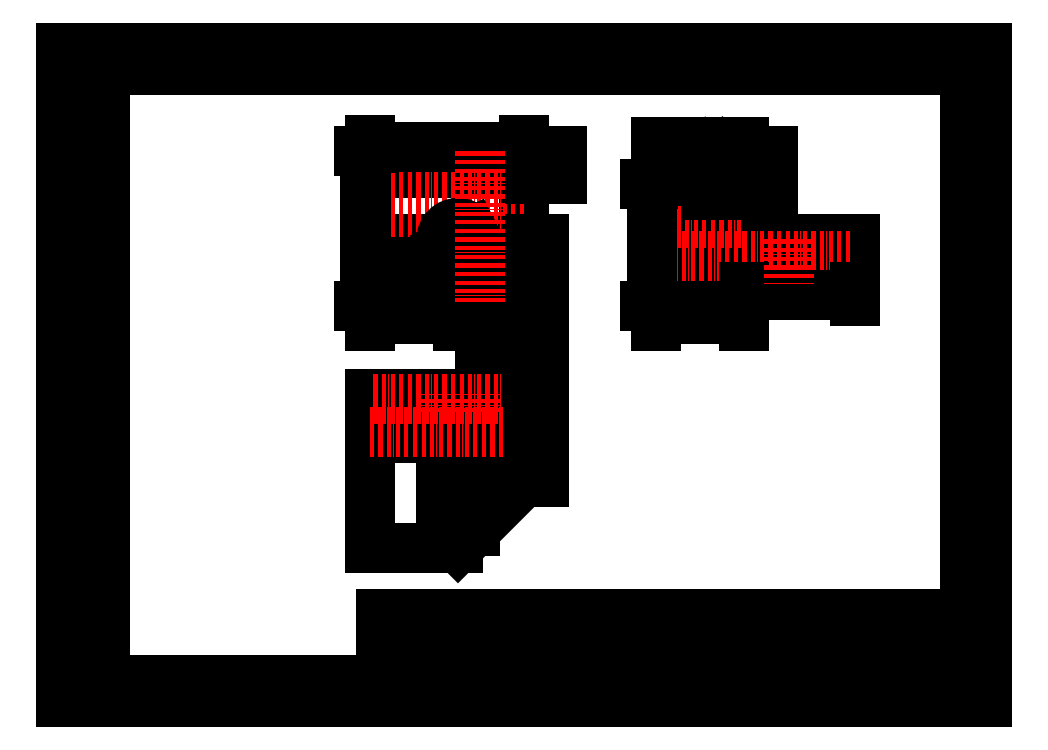
<metadata>
{"format":"dxf","ext":"dxf","renderer":"ezdxf+matplotlib","layout":"modelspace","background":"white","min_lineweight":24,"dpi":150}
</metadata>
<code>
0
SECTION
2
ENTITIES
0
LINE
8
legend
10
0
20
0
11
390
21
0
0
LINE
8
legend
10
390
20
0
11
390
21
277
0
LINE
8
legend
10
390
20
277
11
0
21
277
0
LINE
8
legend
10
0
20
277
11
0
21
0
0
LINE
8
legend
10
330
20
7.348e-15
11
330
21
10
0
LINE
8
legend
10
310
20
9.797e-15
11
310
21
30
0
LINE
8
legend
10
350
20
4.899e-15
11
350
21
30
0
LINE
8
legend
10
180
20
2.572e-14
11
180
21
30
0
LINE
8
legend
10
125
20
3.245e-14
11
125
21
30
0
LINE
8
legend
10
125
20
20
11
390
21
20
0
LINE
8
legend
10
125
20
10
11
390
21
10
0
LINE
8
legend
10
125
20
30
11
390
21
30
0
LINE
8
legend
10
230
20
20
11
230
21
30
0
LINE
8
legend
10
-20
20
277
11
-20
21
7.348e-15
0
LINE
8
legend
10
390
20
287
11
3.062e-15
21
287
0
LINE
8
legend
10
400
20
-2.449e-15
11
400
21
277
0
LINE
8
legend
10
-1.837e-15
20
-10
11
390
21
-10
0
LINE
8
legend
10
390
20
-10
11
400
21
-10
0
LINE
8
legend
10
400
20
-10
11
400
21
0
0
LINE
8
legend
10
390
20
287
11
400
21
287
0
LINE
8
legend
10
400
20
287
11
400
21
277
0
LINE
8
legend
10
-20
20
277
11
-20
21
287
0
LINE
8
legend
10
-20
20
287
11
0
21
287
0
LINE
8
legend
10
-20
20
0
11
-20
21
-10
0
LINE
8
legend
10
-20
20
-10
11
0
21
-10
0
TEXT
8
legend
10
141.3
20
22.52
30
0
40
5
1
OR. 00
50
0
41
1
51
0
7
standard
71
    0
210
0
220
0
230
1
0
TEXT
8
legend
10
129.5
20
2.321
30
0
40
5
1
CH. KABOURIS
50
0
41
1
51
0
7
standard
71
    0
210
0
220
0
230
1
0
TEXT
8
legend
10
195.2
20
22.55
30
0
40
5
1
UNIWA
50
0
41
1
51
0
7
standard
71
    0
210
0
220
0
230
1
0
TEXT
8
legend
10
209.8
20
12.27
30
0
40
5
1
MECHANICAL DRAWING
50
0
41
1
51
0
7
standard
71
    0
210
0
220
0
230
1
0
TEXT
8
legend
10
211.8
20
2.653
30
0
40
5
1
CHRISTOS MARGIOLIS
50
0
41
1
51
0
7
standard
71
    0
210
0
220
0
230
1
0
TEXT
8
legend
10
326.3
20
12.1
30
0
40
5
1
ICE
50
0
41
1
51
0
7
standard
71
    0
210
0
220
0
230
1
0
TEXT
8
legend
10
315.6
20
2.321
30
0
40
5
1
D01
50
0
41
1
51
0
7
standard
71
    0
210
0
220
0
230
1
0
TEXT
8
legend
10
335.6
20
2.487
30
0
40
5
1
9th
50
0
41
1
51
0
7
standard
71
    0
210
0
220
0
230
1
0
TEXT
8
legend
10
326
20
23.05
30
0
40
5
1
1st
50
0
41
1
51
0
7
standard
71
    0
210
0
220
0
230
1
0
TEXT
8
legend
10
356.3
20
2.156
30
0
40
5
1
19390133
50
0
41
1
51
0
7
standard
71
    0
210
0
220
0
230
1
0
TEXT
8
legend
10
355
20
12.6
30
0
40
5
1
1:1 RATIO
50
0
41
1
51
0
7
standard
71
    0
210
0
220
0
230
1
0
TEXT
8
legend
10
246
20
23
30
0
40
5
1
ASSIGNMENT 3
50
0
41
1
51
0
7
standard
71
    0
210
0
220
0
230
1
0
LINE
8
0
10
120
20
170
11
190
21
170
0
LINE
8
0
10
190
20
170
11
190
21
240
0
LINE
8
0
10
190
20
240
11
120
21
240
0
LINE
8
0
10
120
20
240
11
120
21
170
0
LINE
8
0
10
120
20
180
11
190
21
180
0
LINE
8
0
10
120
20
230
11
190
21
230
0
LINE
8
0
10
152.5
20
200
11
120
21
200
0
LINE
8
0
10
190
20
200
11
167.5
21
200
0
LINE
8
invisible
10
190
20
227.5
11
120
21
227.5
0
LINE
8
invisible
10
190
20
212.5
11
120
21
212.5
0
CIRCLE
8
0
10
160
20
200
40
7.5
0
LINE
8
0
10
160
20
192.5
11
160
21
180
0
LINE
8
0
10
270
20
240
11
270
21
170
0
LINE
8
0
10
270
20
170
11
290
21
170
0
LINE
8
0
10
290
20
170
11
290
21
180
0
LINE
8
0
10
290
20
180
11
340
21
180
0
LINE
8
0
10
340
20
180
11
340
21
200
0
LINE
8
0
10
340
20
200
11
290
21
200
0
LINE
8
0
10
290
20
200
11
290
21
230
0
LINE
8
0
10
290
20
230
11
280
21
240
0
LINE
8
0
10
280
20
240
11
270
21
240
0
LINE
8
0
10
270
20
170
11
250
21
170
0
LINE
8
0
10
250
20
170
11
250
21
225
0
LINE
8
0
10
250
20
225
11
270
21
240
0
CIRCLE
8
0
10
280
20
220
40
7.5
0
LINE
8
invisible
10
250
20
207.5
11
255.2
21
207.5
0
LINE
8
invisible
10
255.2
20
207.5
11
290
21
207.5
0
LINE
8
invisible
10
250
20
192.5
11
340
21
192.5
0
LINE
8
0
10
120
20
130
11
190
21
130
0
LINE
8
0
10
190
20
130
11
190
21
150
0
LINE
8
0
10
190
20
150
11
170
21
150
0
LINE
8
0
10
170
20
150
11
170
21
130
0
LINE
8
0
10
190
20
130
11
190
21
90
0
LINE
8
0
10
120
20
110
11
190
21
110
0
LINE
8
0
10
120
20
130
11
120
21
110
0
LINE
8
0
10
120
20
110
11
120
21
60
0
LINE
8
0
10
120
20
60
11
160
21
60
0
LINE
8
0
10
160
20
60
11
190
21
90
0
LINE
8
0
10
190
20
120
11
120
21
120
0
LINE
8
invisible
10
167.5
20
110
11
167.5
21
130
0
LINE
8
invisible
10
152.5
20
110
11
152.5
21
130
0
LINE
8
0
10
152.5
20
110
11
152.5
21
60
0
LINE
8
0
10
167.5
20
110
11
167.5
21
67.5
0
LINE
8
invisible
10
190
20
127.5
11
120
21
127.5
0
LINE
8
invisible
10
120
20
112.5
11
190
21
112.5
0
TEXT
8
legend
10
351.5
20
22.55
30
0
40
5
1
02/01/2024
50
0
41
1
51
0
7
standard
71
    0
210
0
220
0
230
1
0
DIMENSION
8
dimensions
2
*D1
10
118
20
170
30
0
11
115.2
21
205
31
0
70
   33
71
    5
3
Standard
53
0
210
0
220
0
230
1
13
120
23
240
33
0
14
120
24
170
34
0
0
DIMENSION
8
dimensions
2
*D2
10
190
20
242
30
0
11
155
21
244.8
31
0
70
   32
71
    5
3
Standard
53
0
210
0
220
0
230
1
13
120
23
240
33
0
14
190
24
240
34
0
0
DIMENSION
8
dimensions
2
*D3
10
160
20
164
30
0
11
140
21
166.8
31
0
70
   32
71
    5
3
Standard
53
0
210
0
220
0
230
1
13
120
23
170
33
0
14
160
24
170
34
0
0
DIMENSION
8
dimensions
2
*D4
10
196
20
230
30
0
11
193.2
21
235
31
0
70
   33
71
    5
3
Standard
53
0
210
0
220
0
230
1
13
190
23
240
33
0
14
190
24
230
34
0
0
DIMENSION
8
dimensions
2
*D5
10
204
20
240
30
0
11
201.2
21
233.8
31
0
70
   33
71
    5
3
Standard
53
0
210
0
220
0
230
1
13
190
23
227.5
33
0
14
190
24
240
34
0
0
DIMENSION
8
dimensions
2
*D6
10
196
20
180
30
0
11
193.2
21
175
31
0
70
   33
71
    5
3
Standard
53
0
210
0
220
0
230
1
13
190
23
170
33
0
14
190
24
180
34
0
0
DIMENSION
8
dimensions
2
*D7
10
196
20
180
30
0
11
193.2
21
190
31
0
70
   33
71
    5
3
Standard
53
0
210
0
220
0
230
1
13
190
23
200
33
0
14
190
24
180
34
0
0
DIMENSION
8
dimensions
2
*D8
10
153.3
20
196.6
30
0
11
158.7
21
202.5
31
0
70
   35
71
    5
3
Standard
53
0
210
0
220
0
230
1
15
166.7
25
203.4
35
0
40
0
0
DIMENSION
8
dimensions
2
*D9
10
290
20
164
30
0
11
270
21
166.8
31
0
70
   32
71
    5
3
Standard
53
0
210
0
220
0
230
1
13
250
23
170
33
0
14
290
24
170
34
0
0
DIMENSION
8
dimensions
2
*D10
10
340
20
175
30
0
11
315
21
177.8
31
0
70
   32
71
    5
3
Standard
53
0
210
0
220
0
230
1
13
290
23
180
33
0
14
340
24
180
34
0
0
DIMENSION
8
dimensions
2
*D11
10
248
20
170
30
0
11
245.2
21
197.5
31
0
70
   33
71
    5
3
Standard
53
0
210
0
220
0
230
1
13
250
23
225
33
0
14
250
24
170
34
0
0
DIMENSION
8
dimensions
2
*D12
10
272.5
20
220
30
0
11
280
21
222.8
31
0
70
   35
71
    5
3
Standard
53
0
210
0
220
0
230
1
15
287.5
25
220
35
0
40
0
0
DIMENSION
8
dimensions
2
*D13
10
270
20
241
30
0
11
260
21
243.8
31
0
70
   32
71
    5
3
Standard
53
0
210
0
220
0
230
1
13
250
23
225
33
0
14
270
24
240
34
0
0
DIMENSION
8
dimensions
2
*D14
10
280
20
241
30
0
11
275
21
243.8
31
0
70
   32
71
    5
3
Standard
53
0
210
0
220
0
230
1
13
270
23
240
33
0
14
280
24
240
34
0
0
DIMENSION
8
dimensions
2
*D15
10
290
20
241
30
0
11
285
21
243.8
31
0
70
   32
71
    5
3
Standard
53
0
210
0
220
0
230
1
13
280
23
240
33
0
14
290
24
230
34
0
0
DIMENSION
8
dimensions
2
*D16
10
300
20
240
30
0
11
297.2
21
230
31
0
70
   33
71
    5
3
Standard
53
0
210
0
220
0
230
1
13
280
23
220
33
0
14
280
24
240
34
0
0
DIMENSION
8
dimensions
2
*D17
10
190
20
152
30
0
11
180
21
154.8
31
0
70
   32
71
    5
3
Standard
53
0
210
0
220
0
230
1
13
170
23
150
33
0
14
190
24
150
34
0
0
DIMENSION
8
dimensions
2
*D18
10
196
20
130
30
0
11
193.2
21
140
31
0
70
   33
71
    5
3
Standard
53
0
210
0
220
0
230
1
13
190
23
150
33
0
14
190
24
130
34
0
0
DIMENSION
8
dimensions
2
*D19
10
196
20
90
30
0
11
193.2
21
100
31
0
70
   33
71
    5
3
Standard
53
0
210
0
220
0
230
1
13
190
23
110
33
0
14
190
24
90
34
0
0
LINE
8
invisible
10
170
20
240
11
170
21
170
0
LINE
8
invisible
10
310
20
200
11
310
21
180
0
ENDSEC
0
EOF

</code>
